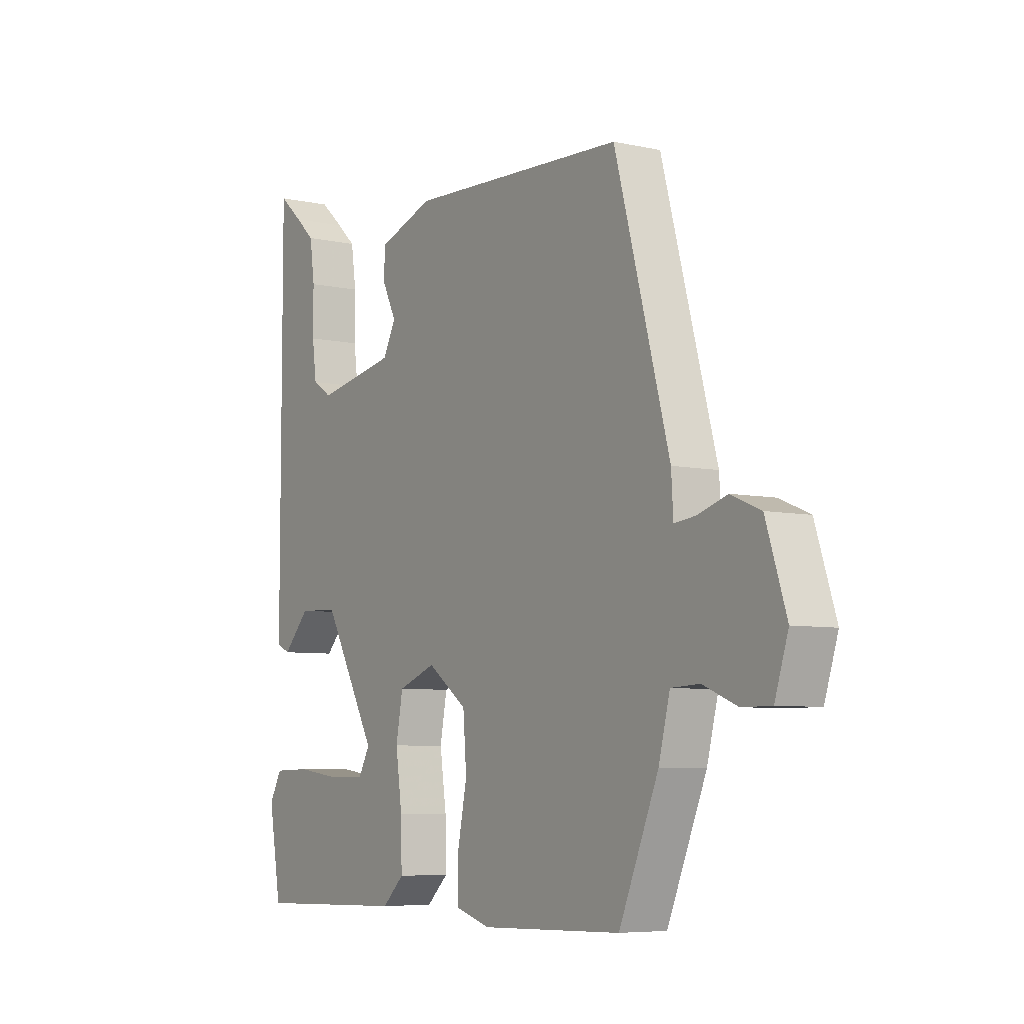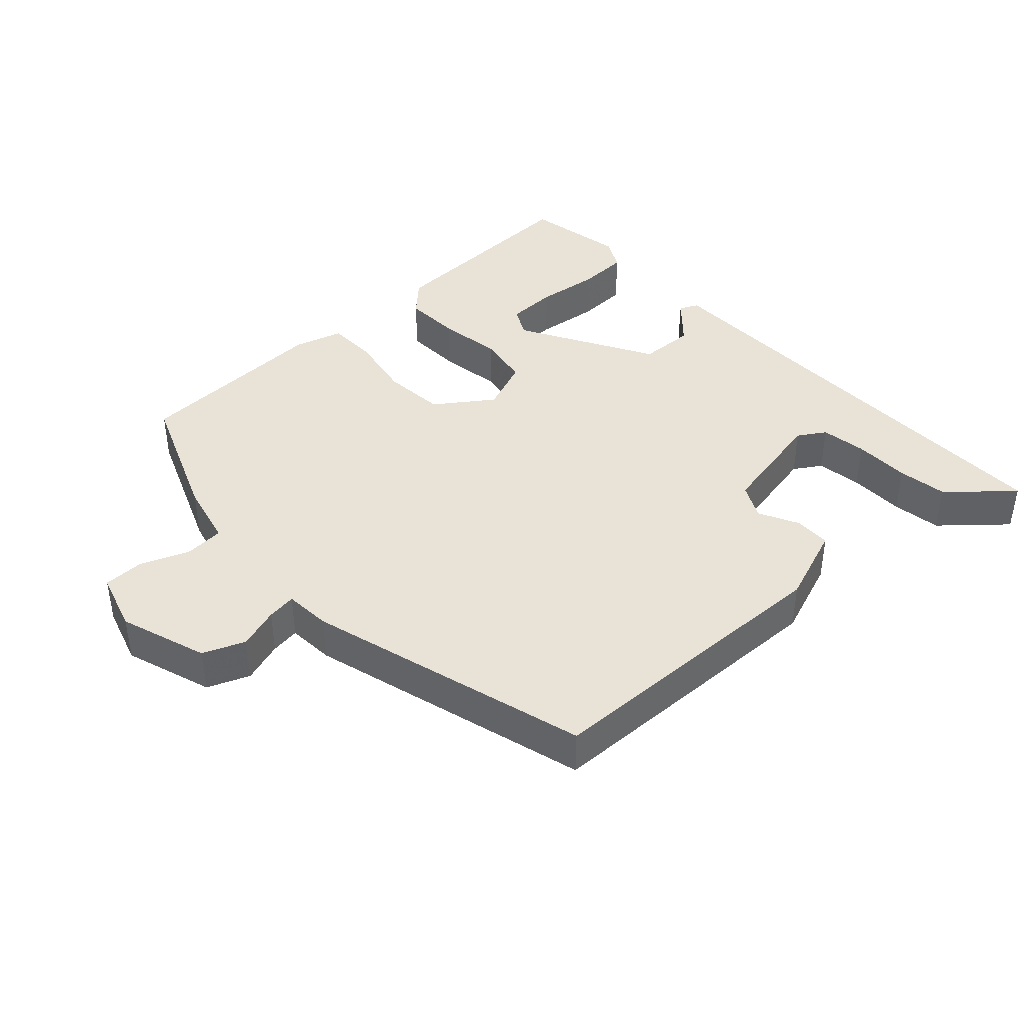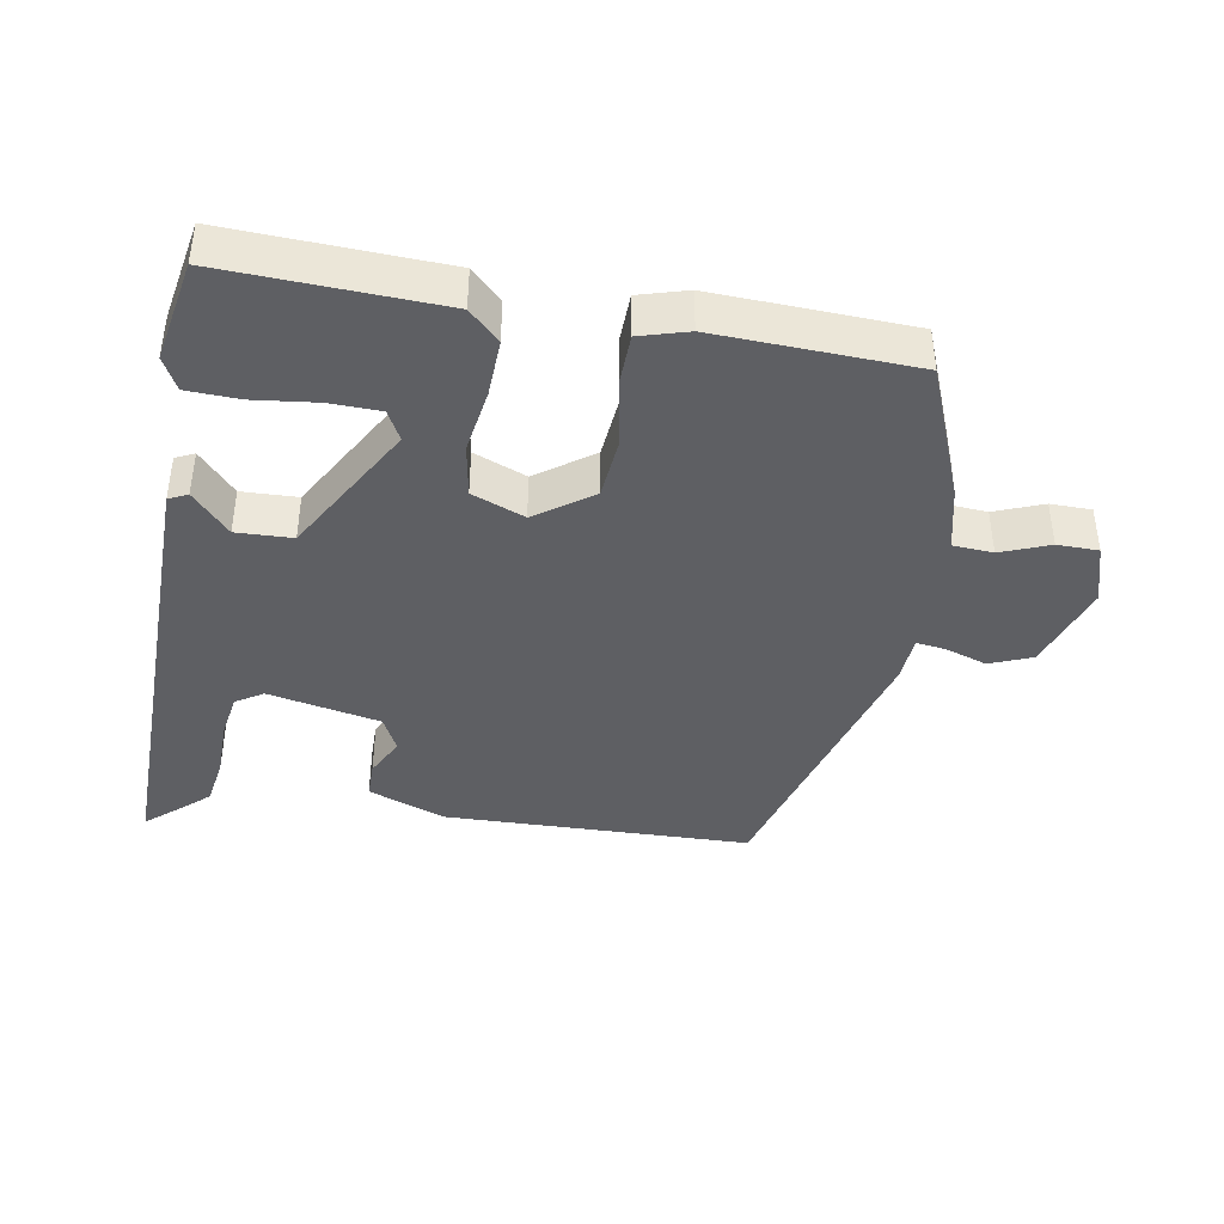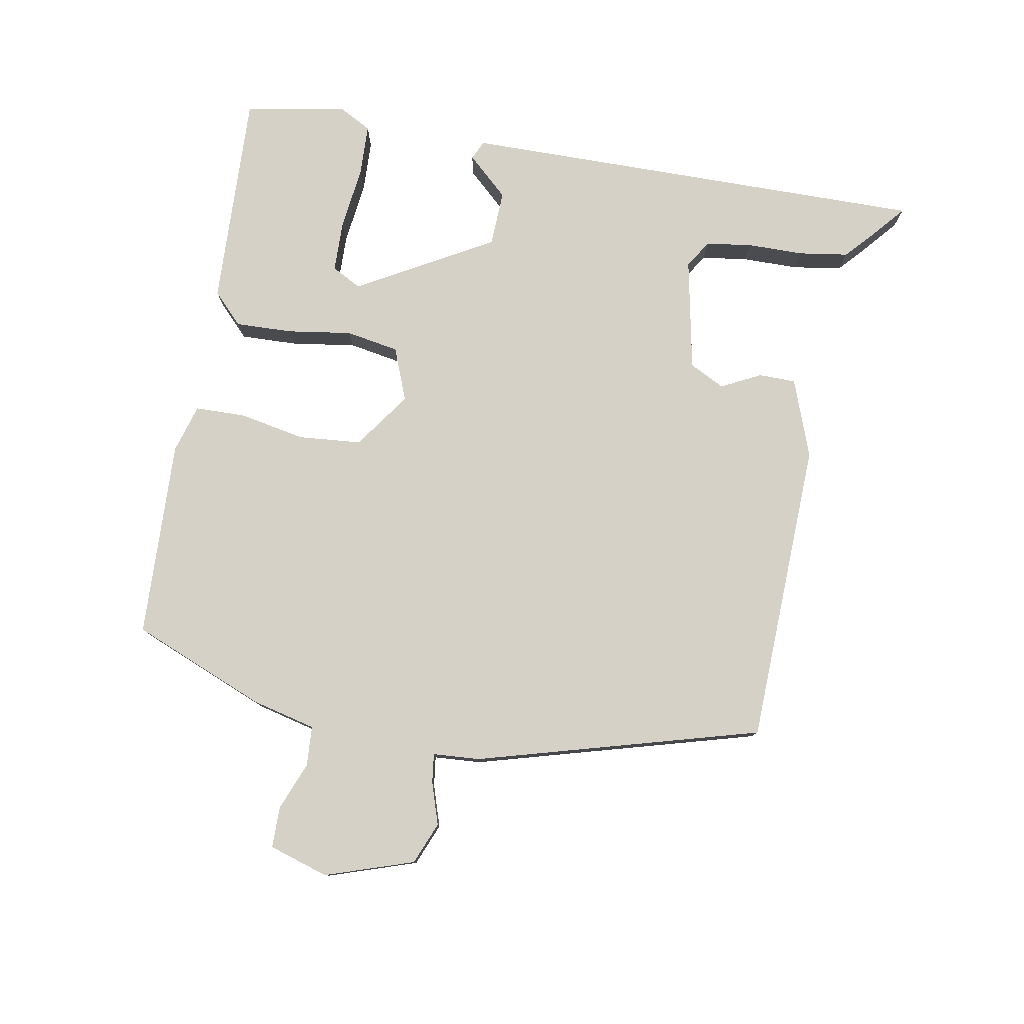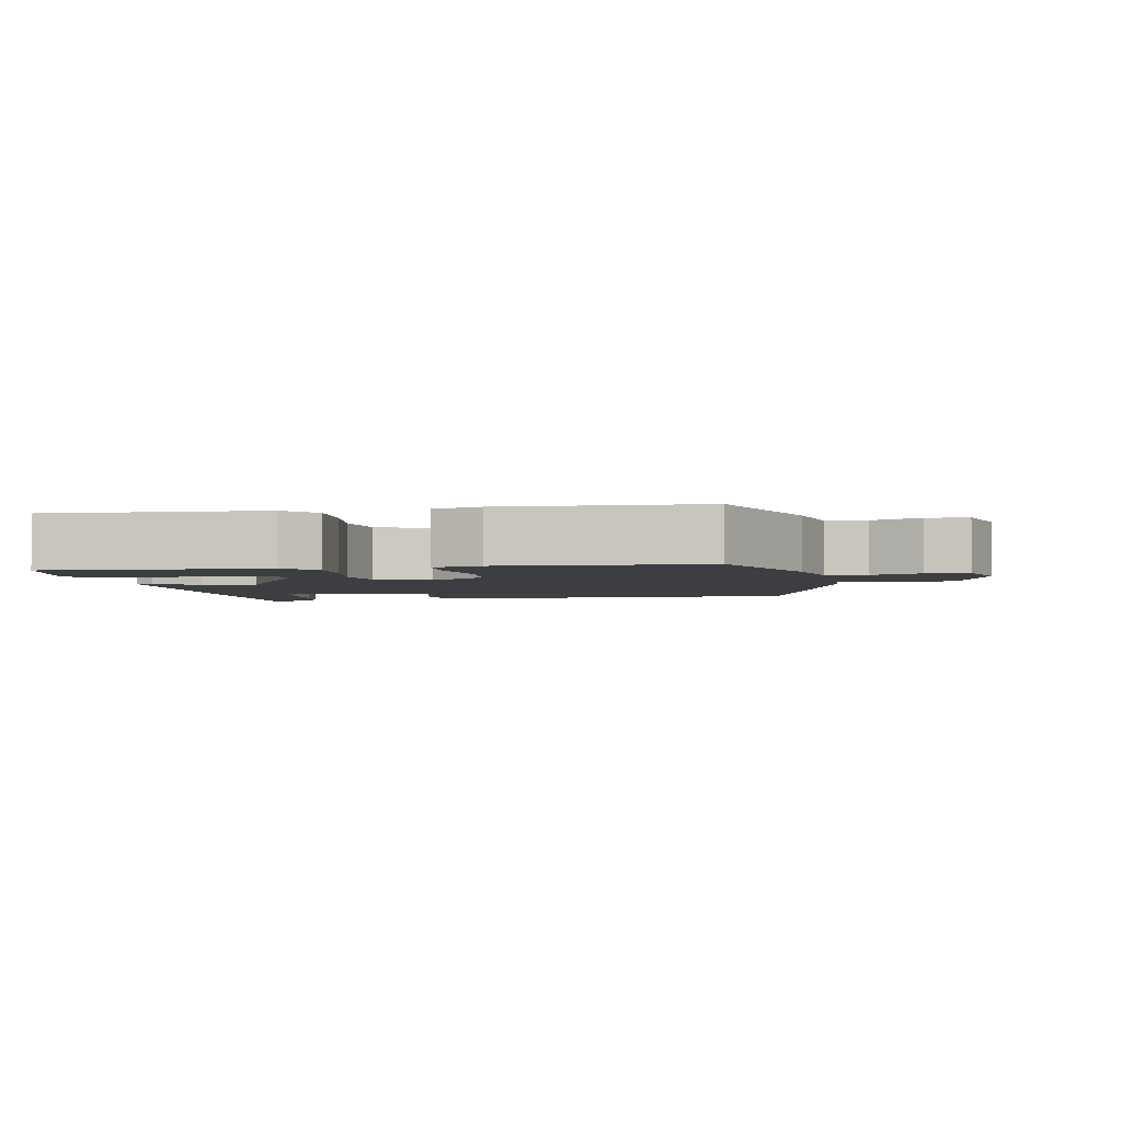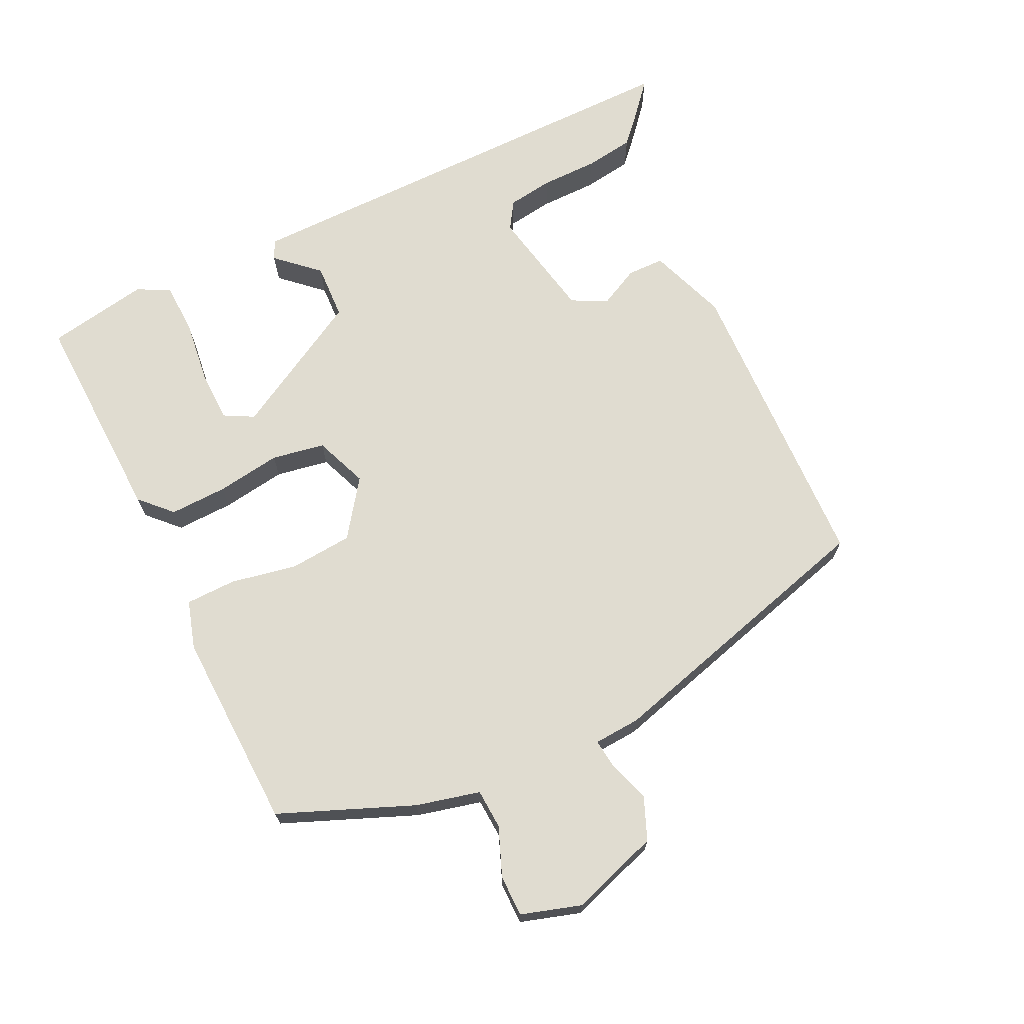
<metadata>
{"format":"obj","ext":"obj","renderer":"f3d","projection":"perspective","resolution":1024,"background":"white","views":[{"elev":-6.4,"azim":-123.2,"up":"+Z"},{"elev":41.5,"azim":-43.3,"up":"+Y"},{"elev":-41.1,"azim":169.4,"up":"+Y"},{"elev":79.0,"azim":-80.3,"up":"+Y"},{"elev":-3.2,"azim":-170.4,"up":"+Y"},{"elev":69.6,"azim":-116.1,"up":"+Y"}]}
</metadata>
<code>
v -0.378 0.07 -0.488
v -0.457 0.07 -0.298
v -0.48 0.07 -0.207
v -0.537 0.07 -0.204
v -0.606 0.07 -0.232
v -0.665 0.07 -0.232
v -0.692 0.07 -0.147
v -0.651 0.07 -0.02
v -0.591 0.07 0.005
v -0.531 0.07 -0.014
v -0.489 0.07 -0.019
v -0.485 0.07 0.048
v -0.375 0.07 0.455
v 0.062 0.07 0.472
v 0.174 0.07 0.432
v 0.175 0.07 0.379
v 0.147 0.07 0.322
v 0.173 0.07 0.272
v 0.334 0.07 0.241
v 0.373 0.07 0.266
v 0.382 0.07 0.332
v 0.382 0.07 0.413
v 0.392 0.07 0.484
v 0.431 0.07 0.52
v 0.479 0.07 0.562
v 0.479 0.07 0.1
v 0.479 0.07 -0.112
v 0.452 0.07 -0.125
v 0.398 0.07 -0.067
v 0.318 0.07 -0.071
v 0.211 0.07 -0.265
v 0.234 0.07 -0.307
v 0.307 0.07 -0.308
v 0.398 0.07 -0.296
v 0.472 0.07 -0.298
v 0.497 0.07 -0.344
v 0.472 0.07 -0.49
v 0.163 0.07 -0.481
v 0.119 0.07 -0.439
v 0.121 0.07 -0.357
v 0.134 0.07 -0.265
v 0.12 0.07 -0.189
v 0.044 0.07 -0.16
v -0.036 0.07 -0.218
v -0.043 0.07 -0.308
v -0.024 0.07 -0.403
v -0.025 0.07 -0.475
v -0.094 0.07 -0.496
v -0.378 0 -0.488
v -0.457 0 -0.298
v -0.48 0 -0.207
v -0.537 0 -0.204
v -0.606 0 -0.232
v -0.665 0 -0.232
v -0.692 0 -0.147
v -0.651 0 -0.02
v -0.591 0 0.005
v -0.531 0 -0.014
v -0.489 0 -0.019
v -0.485 0 0.048
v -0.375 0 0.455
v 0.062 0 0.472
v 0.174 0 0.432
v 0.175 0 0.379
v 0.147 0 0.322
v 0.173 0 0.272
v 0.334 0 0.241
v 0.373 0 0.266
v 0.382 0 0.332
v 0.382 0 0.413
v 0.392 0 0.484
v 0.431 0 0.52
v 0.479 0 0.562
v 0.479 0 0.1
v 0.479 0 -0.112
v 0.452 0 -0.125
v 0.398 0 -0.067
v 0.318 0 -0.071
v 0.211 0 -0.265
v 0.234 0 -0.307
v 0.307 0 -0.308
v 0.398 0 -0.296
v 0.472 0 -0.298
v 0.497 0 -0.344
v 0.472 0 -0.49
v 0.163 0 -0.481
v 0.119 0 -0.439
v 0.121 0 -0.357
v 0.134 0 -0.265
v 0.12 0 -0.189
v 0.044 0 -0.16
v -0.036 0 -0.218
v -0.043 0 -0.308
v -0.024 0 -0.403
v -0.025 0 -0.475
v -0.094 0 -0.496
f 45 46 47 48
f 44 45 48 1
f 38 39 40 41
f 37 38 41
f 33 34 35 36
f 32 33 36 37
f 26 27 28 29
f 26 29 30
f 25 26 30
f 21 22 23 24
f 20 21 24 25
f 14 15 16 17
f 14 17 18
f 11 12 13 14
f 11 14 18
f 7 8 9 10
f 7 10 11
f 4 5 6 7
f 3 4 7 11
f 44 1 2 3
f 43 44 3 11
f 32 37 41
f 31 32 41 42
f 20 25 30 31
f 19 20 31 42
f 43 11 18 19
f 19 42 43
f 96 95 94 93
f 49 96 93 92
f 89 88 87 86
f 89 86 85
f 84 83 82 81
f 85 84 81 80
f 77 76 75 74
f 78 77 74
f 78 74 73
f 72 71 70 69
f 73 72 69 68
f 65 64 63 62
f 66 65 62
f 62 61 60 59
f 66 62 59
f 58 57 56 55
f 59 58 55
f 55 54 53 52
f 59 55 52 51
f 51 50 49 92
f 59 51 92 91
f 89 85 80
f 90 89 80 79
f 79 78 73 68
f 90 79 68 67
f 67 66 59 91
f 91 90 67
f 1 49 50 2
f 2 50 51 3
f 3 51 52 4
f 4 52 53 5
f 5 53 54 6
f 6 54 55 7
f 7 55 56 8
f 8 56 57 9
f 9 57 58 10
f 10 58 59 11
f 11 59 60 12
f 12 60 61 13
f 13 61 62 14
f 14 62 63 15
f 15 63 64 16
f 16 64 65 17
f 17 65 66 18
f 18 66 67 19
f 19 67 68 20
f 20 68 69 21
f 21 69 70 22
f 22 70 71 23
f 23 71 72 24
f 24 72 73 25
f 25 73 74 26
f 26 74 75 27
f 27 75 76 28
f 28 76 77 29
f 29 77 78 30
f 30 78 79 31
f 31 79 80 32
f 32 80 81 33
f 33 81 82 34
f 34 82 83 35
f 35 83 84 36
f 36 84 85 37
f 37 85 86 38
f 38 86 87 39
f 39 87 88 40
f 40 88 89 41
f 41 89 90 42
f 42 90 91 43
f 43 91 92 44
f 44 92 93 45
f 45 93 94 46
f 46 94 95 47
f 47 95 96 48
f 48 96 49 1

</code>
